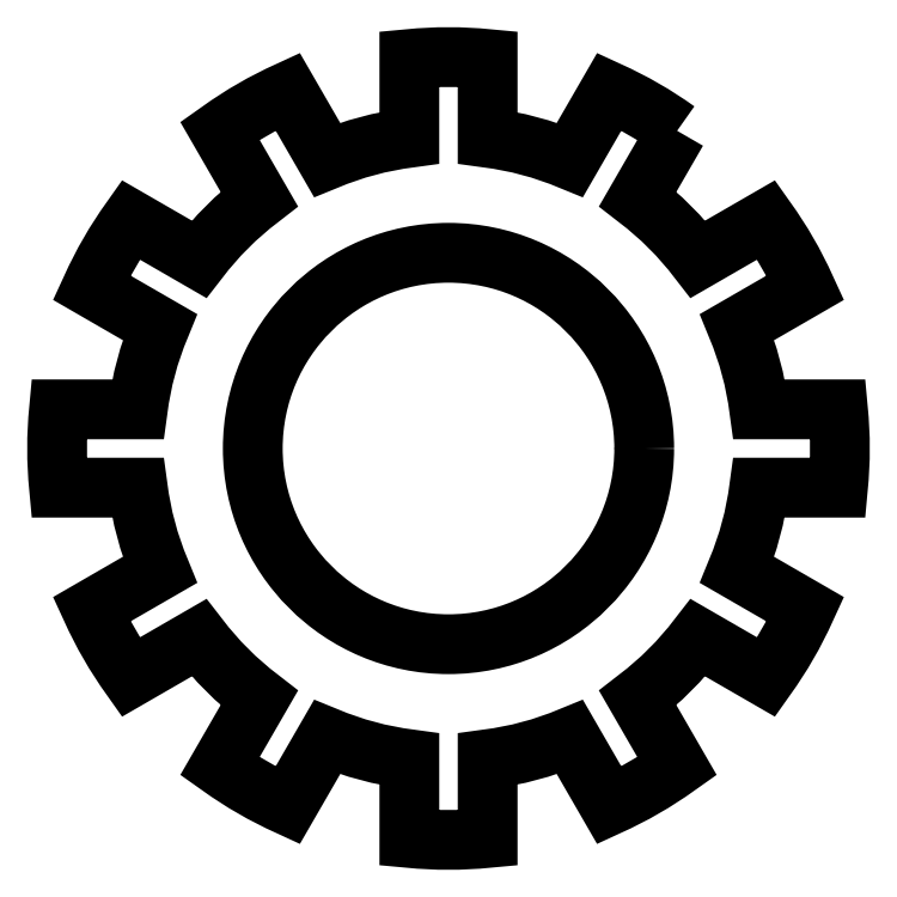
<metadata>
{"format":"dxf","ext":"dxf","renderer":"ezdxf+matplotlib","layout":"modelspace","background":"white","min_lineweight":24,"dpi":150}
</metadata>
<code>
0
SECTION
2
ENTITIES
0
CIRCLE
8
0
10
5
20
5
30
0
40
2.5
0
POLYLINE
8
0
66
     1
10
0
20
0
30
0
70
     1
0
VERTEX
8
0
10
7.92
20
9.058
30
0
42
0.05013
0
VERTEX
8
0
10
7.054
20
9.558
30
0
0
VERTEX
8
0
10
6.551
20
8.687
30
0
42
0.06834
0
VERTEX
8
0
10
5.5
20
8.969
30
0
0
VERTEX
8
0
10
5.5
20
9.975
30
0
42
0.05013
0
VERTEX
8
0
10
4.5
20
9.975
30
0
0
VERTEX
8
0
10
4.5
20
8.969
30
0
42
0.06834
0
VERTEX
8
0
10
3.449
20
8.687
30
0
0
VERTEX
8
0
10
2.946
20
9.558
30
0
42
0.05013
0
VERTEX
8
0
10
2.08
20
9.058
30
0
0
VERTEX
8
0
10
2.583
20
8.187
30
0
42
0.06834
0
VERTEX
8
0
10
1.813
20
7.417
30
0
0
VERTEX
8
0
10
0.9416
20
7.92
30
0
42
0.05013
0
VERTEX
8
0
10
0.4416
20
7.054
30
0
0
VERTEX
8
0
10
1.313
20
6.551
30
0
42
0.06834
0
VERTEX
8
0
10
1.031
20
5.5
30
0
0
VERTEX
8
0
10
0.02506
20
5.5
30
0
42
0.05013
0
VERTEX
8
0
10
0.02506
20
4.5
30
0
0
VERTEX
8
0
10
1.031
20
4.5
30
0
42
0.06834
0
VERTEX
8
0
10
1.313
20
3.449
30
0
0
VERTEX
8
0
10
0.4416
20
2.946
30
0
42
0.05013
0
VERTEX
8
0
10
0.9416
20
2.08
30
0
0
VERTEX
8
0
10
1.813
20
2.583
30
0
42
0.06834
0
VERTEX
8
0
10
2.583
20
1.813
30
0
0
VERTEX
8
0
10
2.08
20
0.9416
30
0
42
0.05013
0
VERTEX
8
0
10
2.946
20
0.4416
30
0
0
VERTEX
8
0
10
3.449
20
1.313
30
0
42
0.06834
0
VERTEX
8
0
10
4.5
20
1.031
30
0
0
VERTEX
8
0
10
4.5
20
0.02506
30
0
42
0.05013
0
VERTEX
8
0
10
5.5
20
0.02506
30
0
0
VERTEX
8
0
10
5.5
20
1.031
30
0
42
0.06834
0
VERTEX
8
0
10
6.551
20
1.313
30
0
0
VERTEX
8
0
10
7.054
20
0.4416
30
0
42
0.05013
0
VERTEX
8
0
10
7.92
20
0.9416
30
0
0
VERTEX
8
0
10
7.417
20
1.813
30
0
42
0.06834
0
VERTEX
8
0
10
8.187
20
2.583
30
0
0
VERTEX
8
0
10
9.058
20
2.08
30
0
42
0.05013
0
VERTEX
8
0
10
9.558
20
2.946
30
0
0
VERTEX
8
0
10
8.687
20
3.449
30
0
42
0.06834
0
VERTEX
8
0
10
8.969
20
4.5
30
0
0
VERTEX
8
0
10
9.975
20
4.5
30
0
42
0.05013
0
VERTEX
8
0
10
9.975
20
5.5
30
0
0
VERTEX
8
0
10
8.969
20
5.5
30
0
42
0.06834
0
VERTEX
8
0
10
8.687
20
6.551
30
0
0
VERTEX
8
0
10
9.558
20
7.054
30
0
42
0.05013
0
VERTEX
8
0
10
9.058
20
7.92
30
0
0
VERTEX
8
0
10
8.187
20
7.417
30
0
42
0.06834
0
VERTEX
8
0
10
7.417
20
8.187
30
0
0
SEQEND
8
0
0
ENDSEC
0
EOF

</code>
